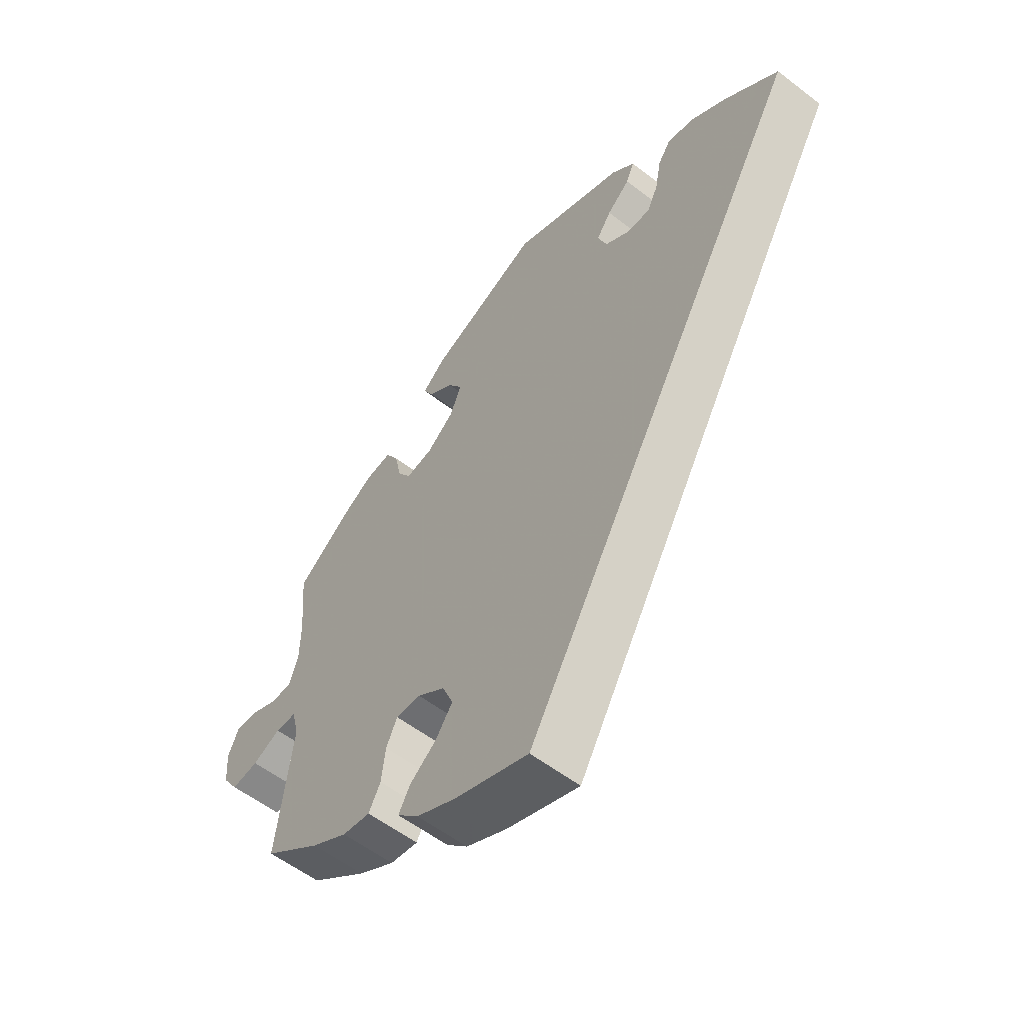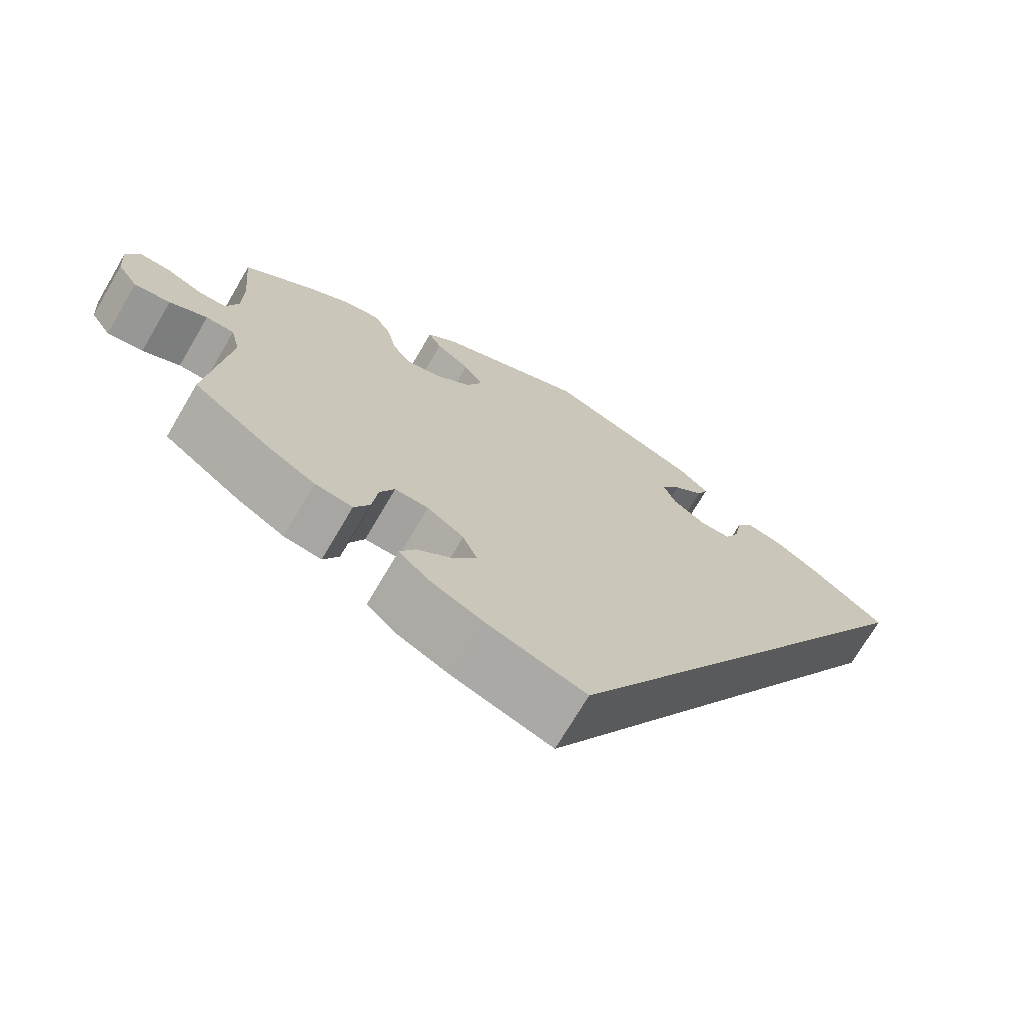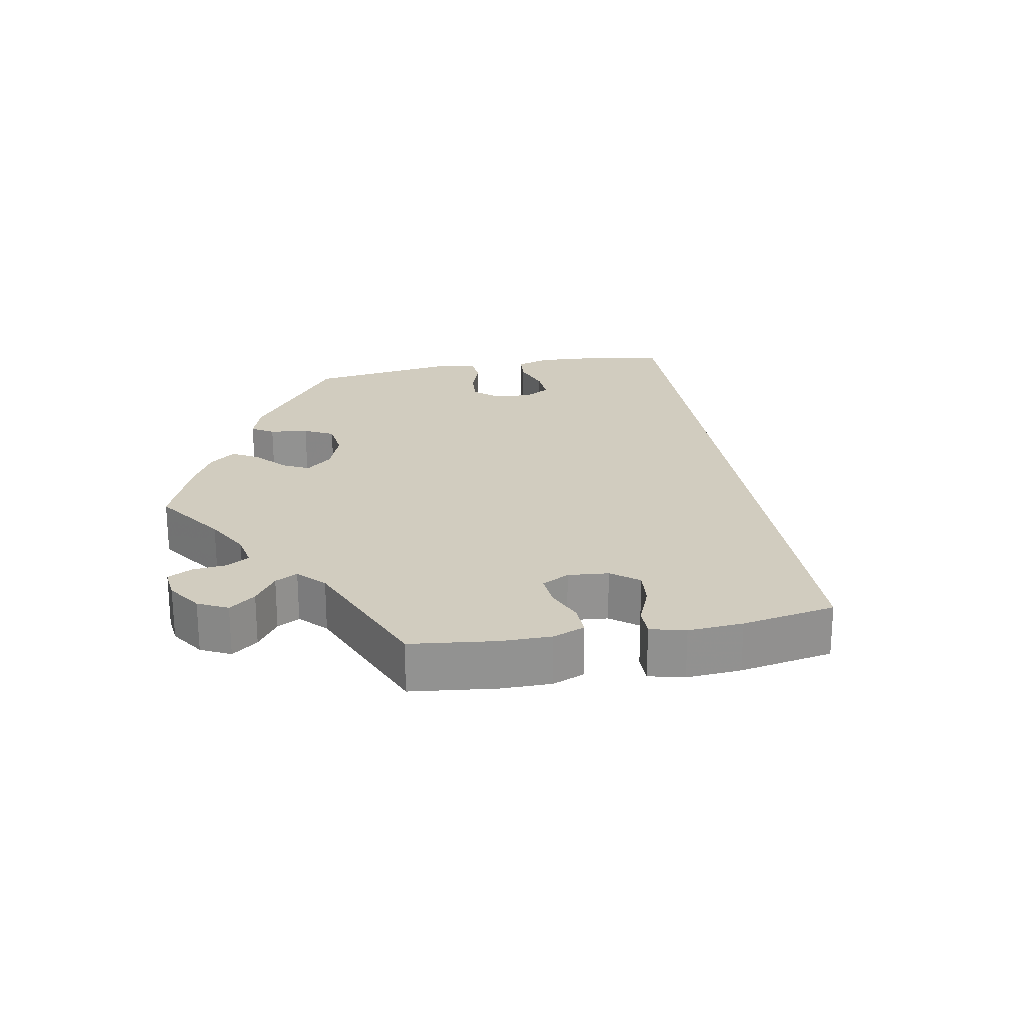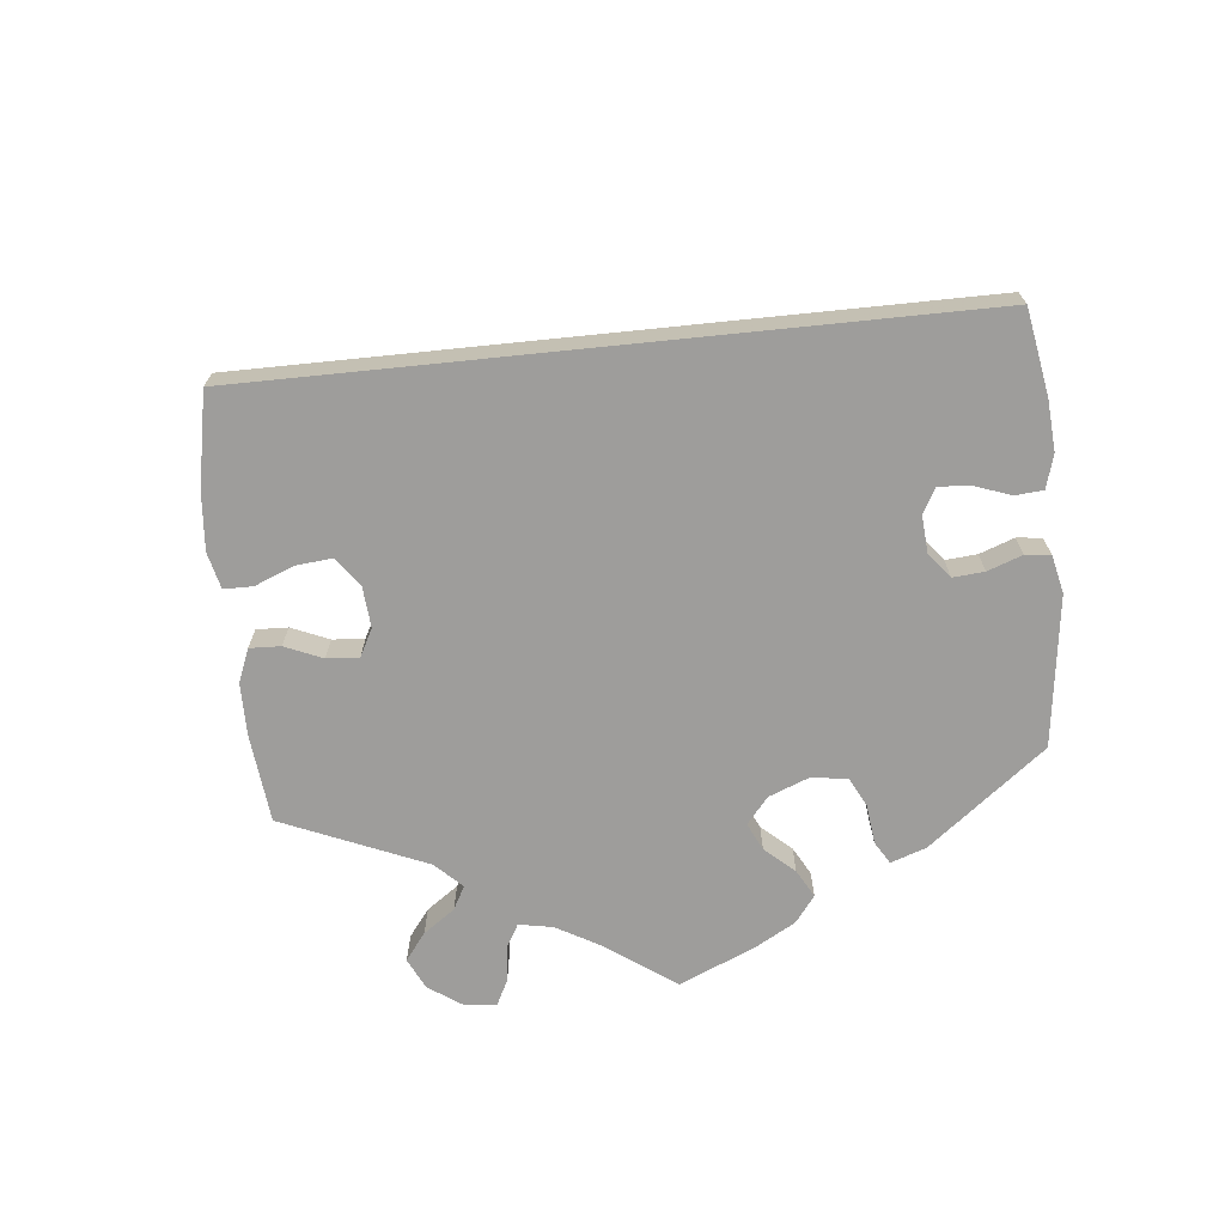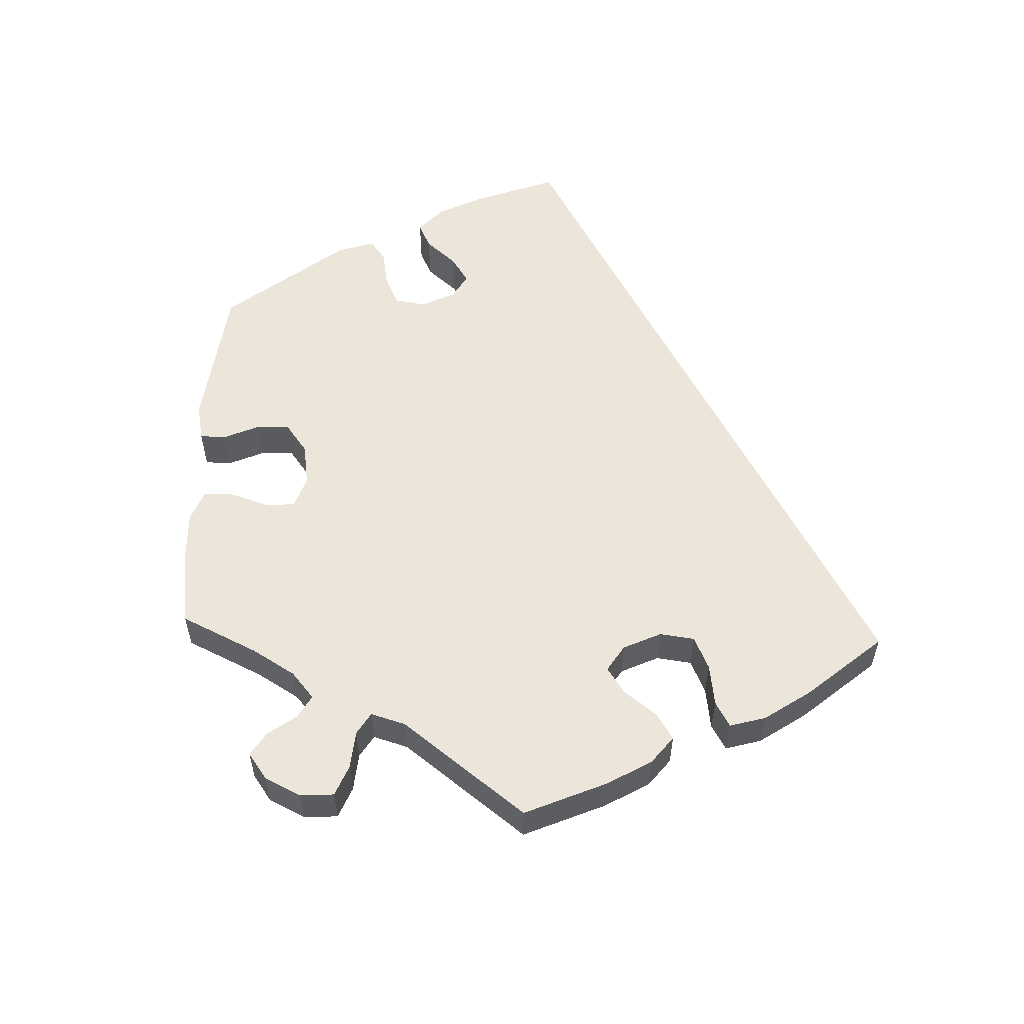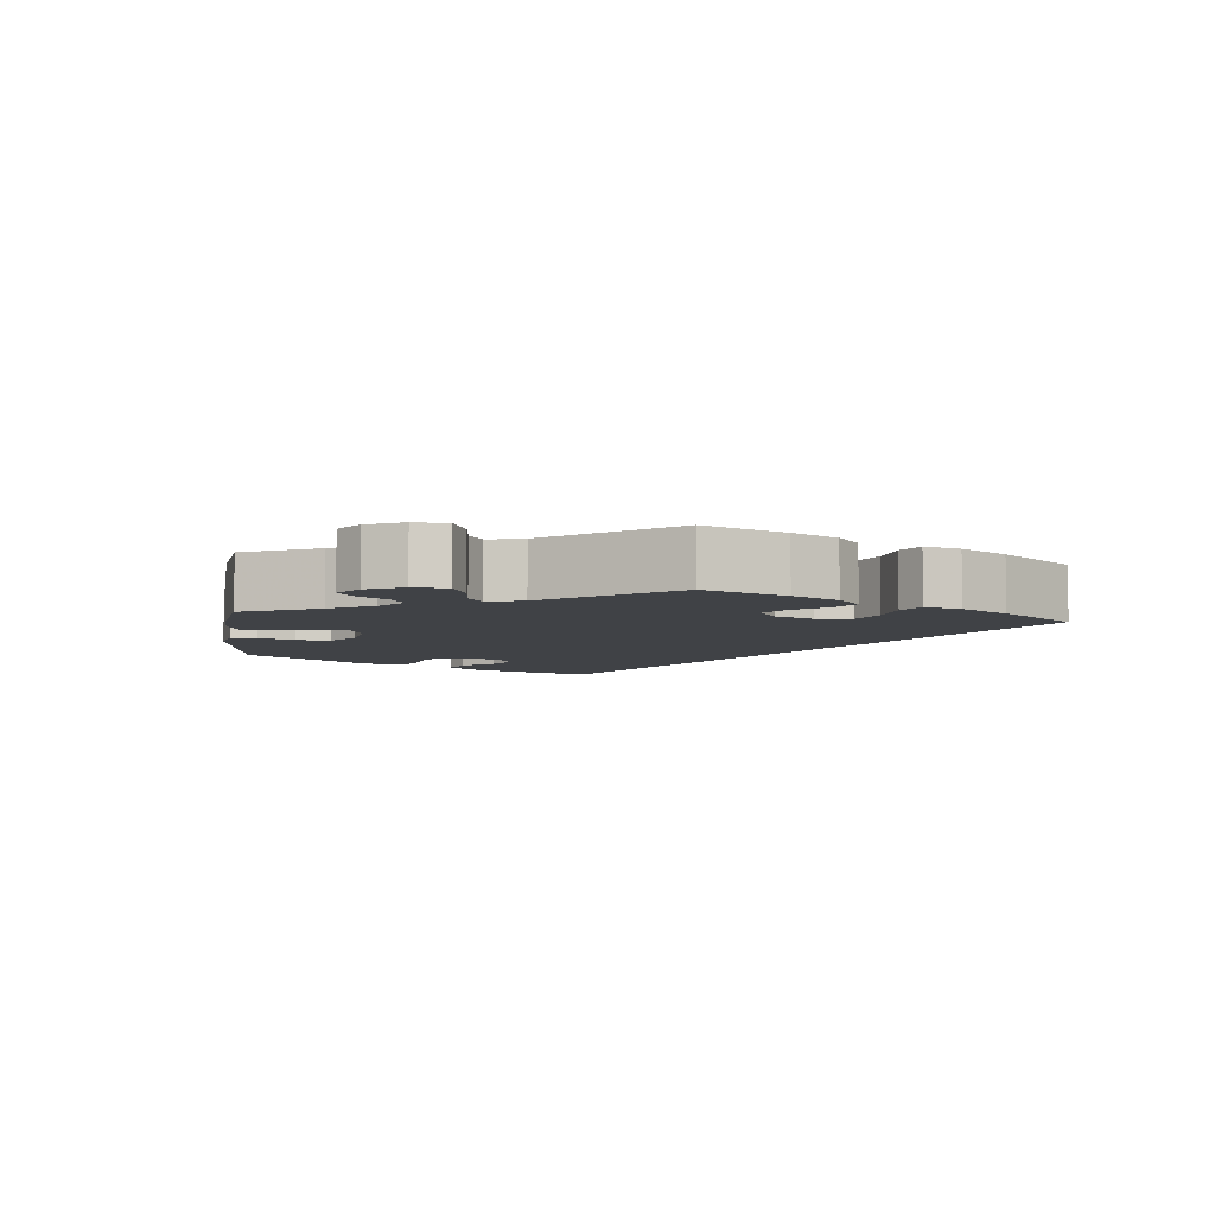
<metadata>
{"format":"obj","ext":"obj","renderer":"f3d","projection":"perspective","resolution":1024,"background":"white","views":[{"elev":-56.6,"azim":-128.8,"up":"+Z"},{"elev":-71.4,"azim":149.6,"up":"+Z"},{"elev":24.0,"azim":139.5,"up":"+Y"},{"elev":-70.6,"azim":-114.2,"up":"+Y"},{"elev":56.5,"azim":122.2,"up":"+Y"},{"elev":-6.1,"azim":113.3,"up":"+Y"}]}
</metadata>
<code>
v 0.491 0.07 0.173
v 0.492 0.07 0.104
v 0.508 0.07 0.059
v 0.544 0.07 0.059
v 0.589 0.07 0.079
v 0.628 0.07 0.081
v 0.646 0.07 0.041
v 0.642 0.07 -0.015
v 0.616 0.07 -0.054
v 0.57 0.07 -0.048
v 0.522 0.07 -0.026
v 0.486 0.07 -0.027
v 0.474 0.07 -0.076
v 0.501 0.07 -0.289
v 0.403 0.07 -0.362
v 0.341 0.07 -0.398
v 0.293 0.07 -0.405
v 0.273 0.07 -0.367
v 0.266 0.07 -0.311
v 0.247 0.07 -0.271
v 0.204 0.07 -0.273
v 0.157 0.07 -0.306
v 0.138 0.07 -0.351
v 0.167 0.07 -0.392
v 0.213 0.07 -0.428
v 0.233 0.07 -0.463
v 0.196 0.07 -0.499
v 0.126 0.07 -0.533
v 0 0.07 -0.578
v -0.501 0.07 0.288
v -0.408 0.07 0.365
v -0.35 0.07 0.404
v -0.303 0.07 0.415
v -0.281 0.07 0.383
v -0.271 0.07 0.329
v -0.252 0.07 0.291
v -0.213 0.07 0.291
v -0.17 0.07 0.32
v -0.154 0.07 0.361
v -0.179 0.07 0.397
v -0.218 0.07 0.43
v -0.232 0.07 0.462
v -0.193 0.07 0.498
v 0 0.07 0.577
v 0.189 0.07 0.499
v 0.228 0.07 0.465
v 0.211 0.07 0.434
v 0.168 0.07 0.402
v 0.143 0.07 0.364
v 0.163 0.07 0.317
v 0.209 0.07 0.28
v 0.255 0.07 0.272
v 0.278 0.07 0.306
v 0.289 0.07 0.359
v 0.311 0.07 0.396
v 0.356 0.07 0.39
v 0.411 0.07 0.357
v 0.501 0.07 0.289
v 0.491 0 0.173
v 0.492 0 0.104
v 0.508 0 0.059
v 0.544 0 0.059
v 0.589 0 0.079
v 0.628 0 0.081
v 0.646 0 0.041
v 0.642 0 -0.015
v 0.616 0 -0.054
v 0.57 0 -0.048
v 0.522 0 -0.026
v 0.486 0 -0.027
v 0.474 0 -0.076
v 0.501 0 -0.289
v 0.403 0 -0.362
v 0.341 0 -0.398
v 0.293 0 -0.405
v 0.273 0 -0.367
v 0.266 0 -0.311
v 0.247 0 -0.271
v 0.204 0 -0.273
v 0.157 0 -0.306
v 0.138 0 -0.351
v 0.167 0 -0.392
v 0.213 0 -0.428
v 0.233 0 -0.463
v 0.196 0 -0.499
v 0.126 0 -0.533
v 0 0 -0.578
v -0.501 0 0.288
v -0.408 0 0.365
v -0.35 0 0.404
v -0.303 0 0.415
v -0.281 0 0.383
v -0.271 0 0.329
v -0.252 0 0.291
v -0.213 0 0.291
v -0.17 0 0.32
v -0.154 0 0.361
v -0.179 0 0.397
v -0.218 0 0.43
v -0.232 0 0.462
v -0.193 0 0.498
v 0 0 0.577
v 0.189 0 0.499
v 0.228 0 0.465
v 0.211 0 0.434
v 0.168 0 0.402
v 0.143 0 0.364
v 0.163 0 0.317
v 0.209 0 0.28
v 0.255 0 0.272
v 0.278 0 0.306
v 0.289 0 0.359
v 0.311 0 0.396
v 0.356 0 0.39
v 0.411 0 0.357
v 0.501 0 0.289
f 57 58 1
f 56 57 1 2
f 53 54 55 56
f 52 53 56 2
f 51 52 2 3
f 45 46 47 48
f 45 48 49
f 44 45 49
f 43 44 49 50
f 40 41 42 43
f 39 40 43 50
f 32 33 34 35
f 32 35 36
f 31 32 36
f 30 31 36
f 29 30 36 37
f 24 25 26 27
f 23 24 27 28
f 16 17 18 19
f 16 19 20
f 13 14 15 16
f 12 13 16 20
f 8 9 10 11
f 8 11 12
f 7 8 12
f 4 5 6 7
f 3 4 7 12
f 51 3 12 20
f 38 39 50 51
f 23 28 29 37
f 22 23 37 38
f 21 22 38 51
f 20 21 51
f 59 116 115
f 60 59 115 114
f 114 113 112 111
f 60 114 111 110
f 61 60 110 109
f 106 105 104 103
f 107 106 103
f 107 103 102
f 108 107 102 101
f 101 100 99 98
f 108 101 98 97
f 93 92 91 90
f 94 93 90
f 94 90 89
f 94 89 88
f 95 94 88 87
f 85 84 83 82
f 86 85 82 81
f 77 76 75 74
f 78 77 74
f 74 73 72 71
f 78 74 71 70
f 69 68 67 66
f 70 69 66
f 70 66 65
f 65 64 63 62
f 70 65 62 61
f 78 70 61 109
f 109 108 97 96
f 95 87 86 81
f 96 95 81 80
f 109 96 80 79
f 109 79 78
f 1 59 60 2
f 2 60 61 3
f 3 61 62 4
f 4 62 63 5
f 5 63 64 6
f 6 64 65 7
f 7 65 66 8
f 8 66 67 9
f 9 67 68 10
f 10 68 69 11
f 11 69 70 12
f 12 70 71 13
f 13 71 72 14
f 14 72 73 15
f 15 73 74 16
f 16 74 75 17
f 17 75 76 18
f 18 76 77 19
f 19 77 78 20
f 20 78 79 21
f 21 79 80 22
f 22 80 81 23
f 23 81 82 24
f 24 82 83 25
f 25 83 84 26
f 26 84 85 27
f 27 85 86 28
f 28 86 87 29
f 29 87 88 30
f 30 88 89 31
f 31 89 90 32
f 32 90 91 33
f 33 91 92 34
f 34 92 93 35
f 35 93 94 36
f 36 94 95 37
f 37 95 96 38
f 38 96 97 39
f 39 97 98 40
f 40 98 99 41
f 41 99 100 42
f 42 100 101 43
f 43 101 102 44
f 44 102 103 45
f 45 103 104 46
f 46 104 105 47
f 47 105 106 48
f 48 106 107 49
f 49 107 108 50
f 50 108 109 51
f 51 109 110 52
f 52 110 111 53
f 53 111 112 54
f 54 112 113 55
f 55 113 114 56
f 56 114 115 57
f 57 115 116 58
f 58 116 59 1

</code>
